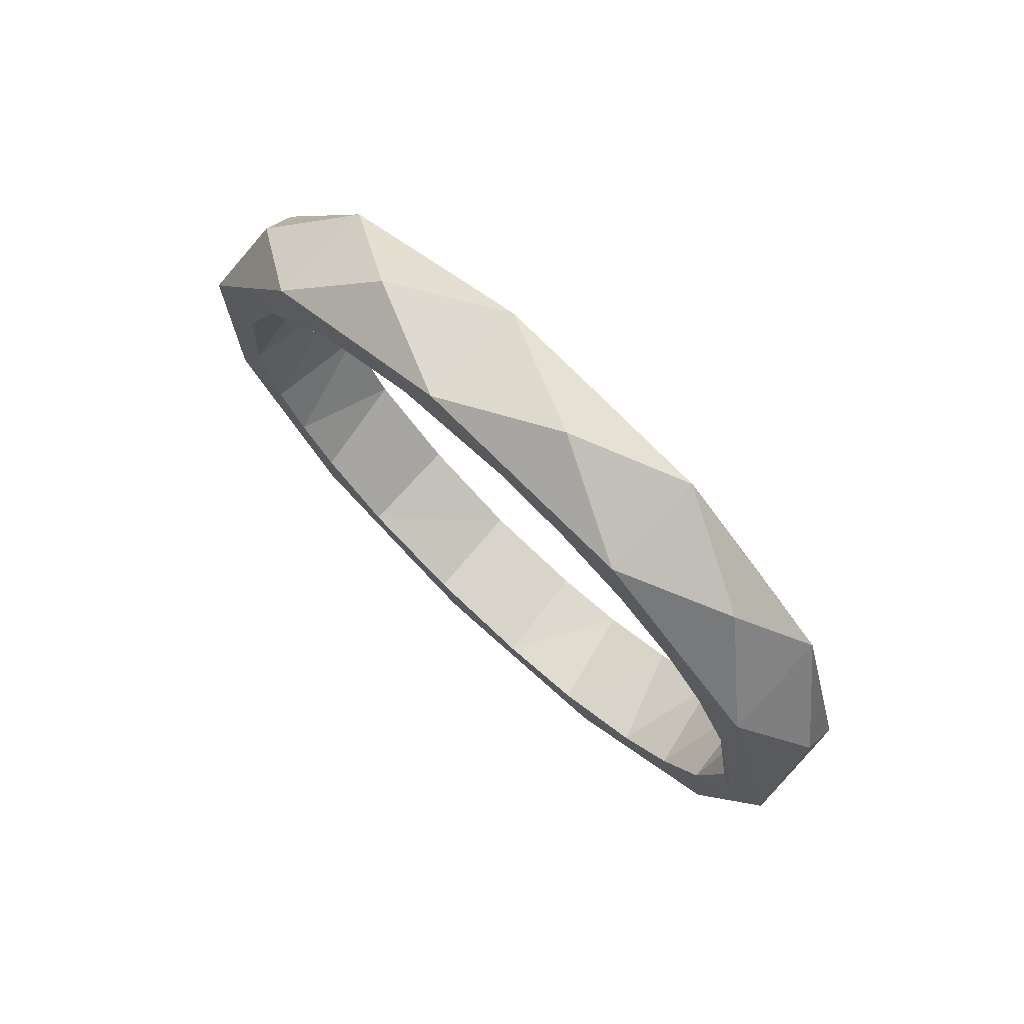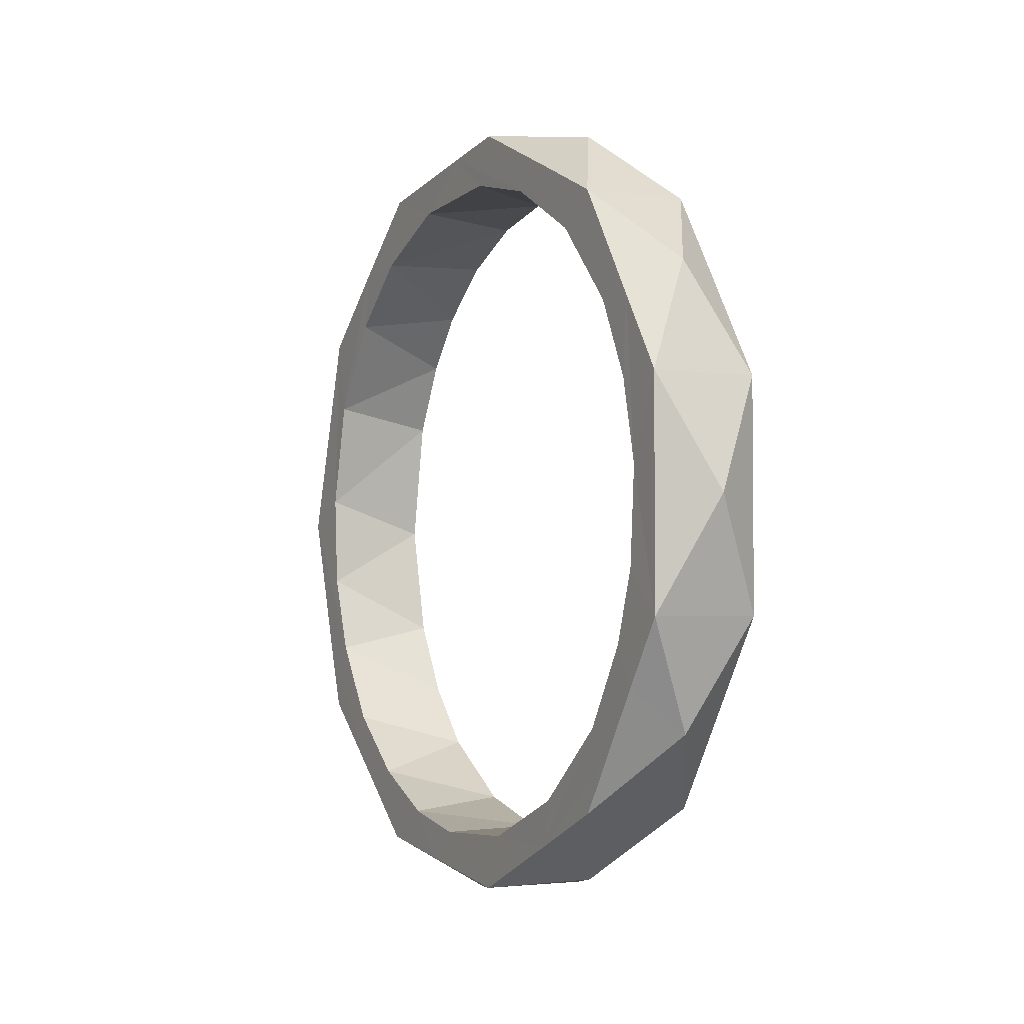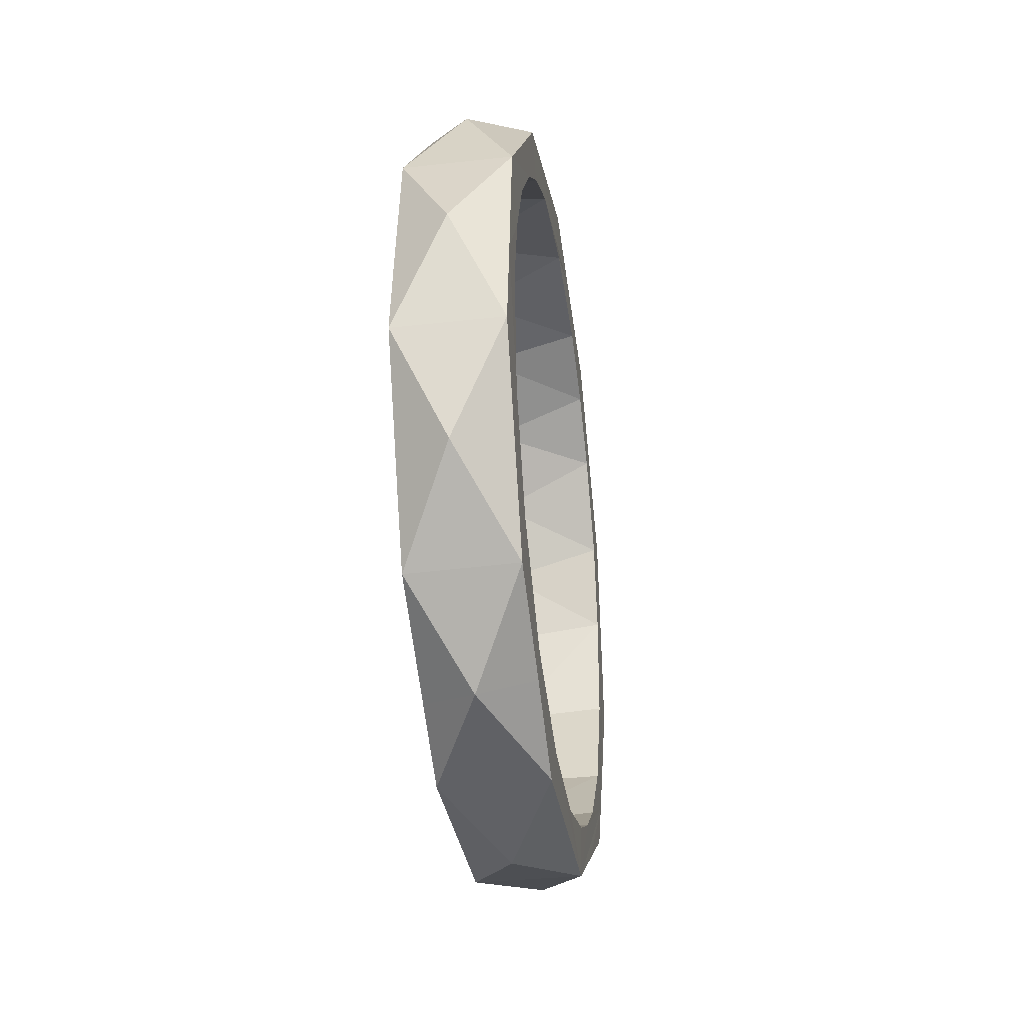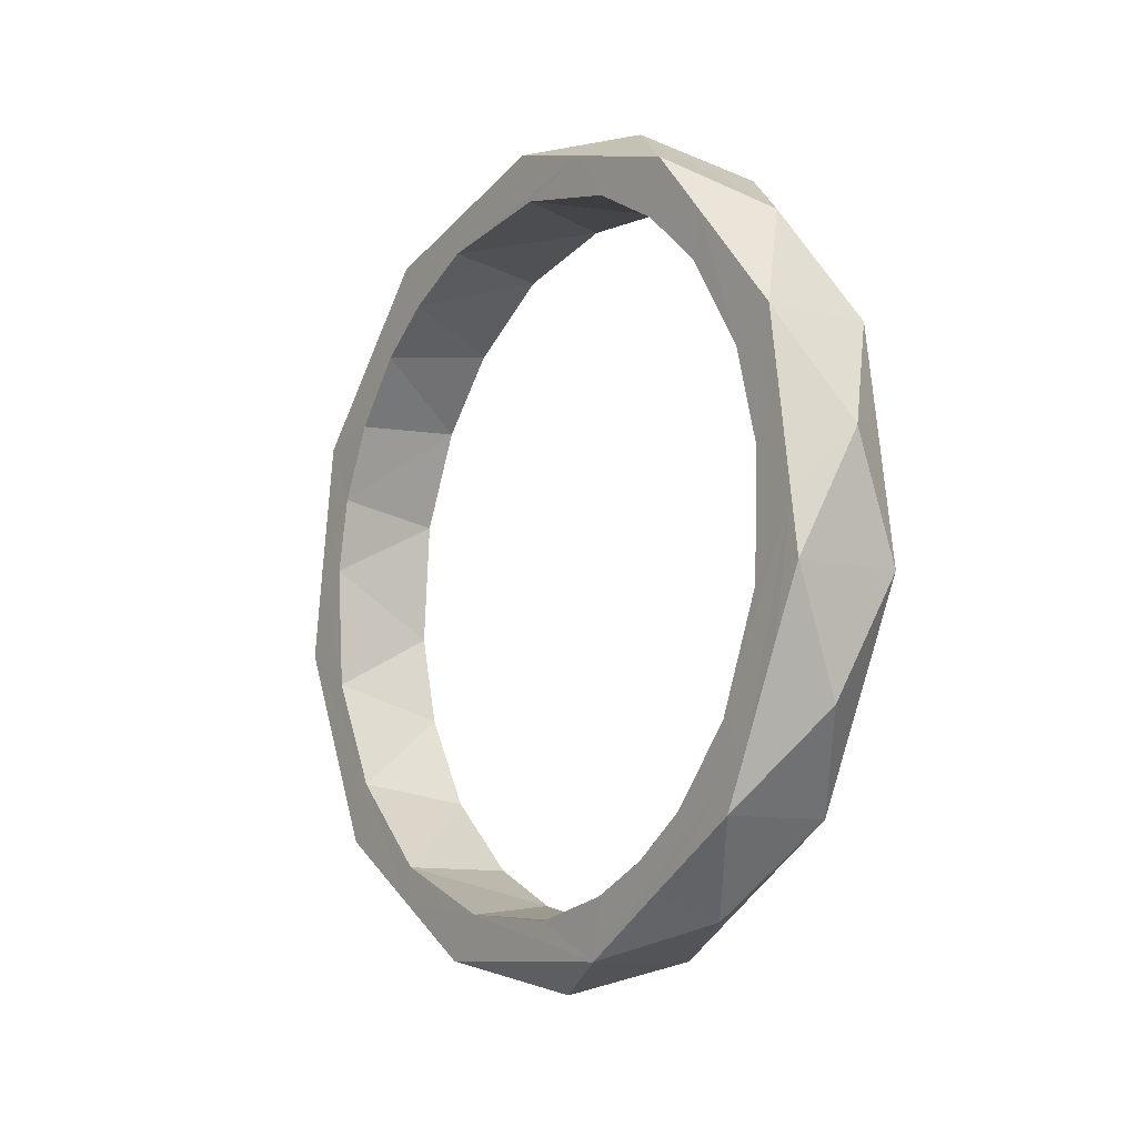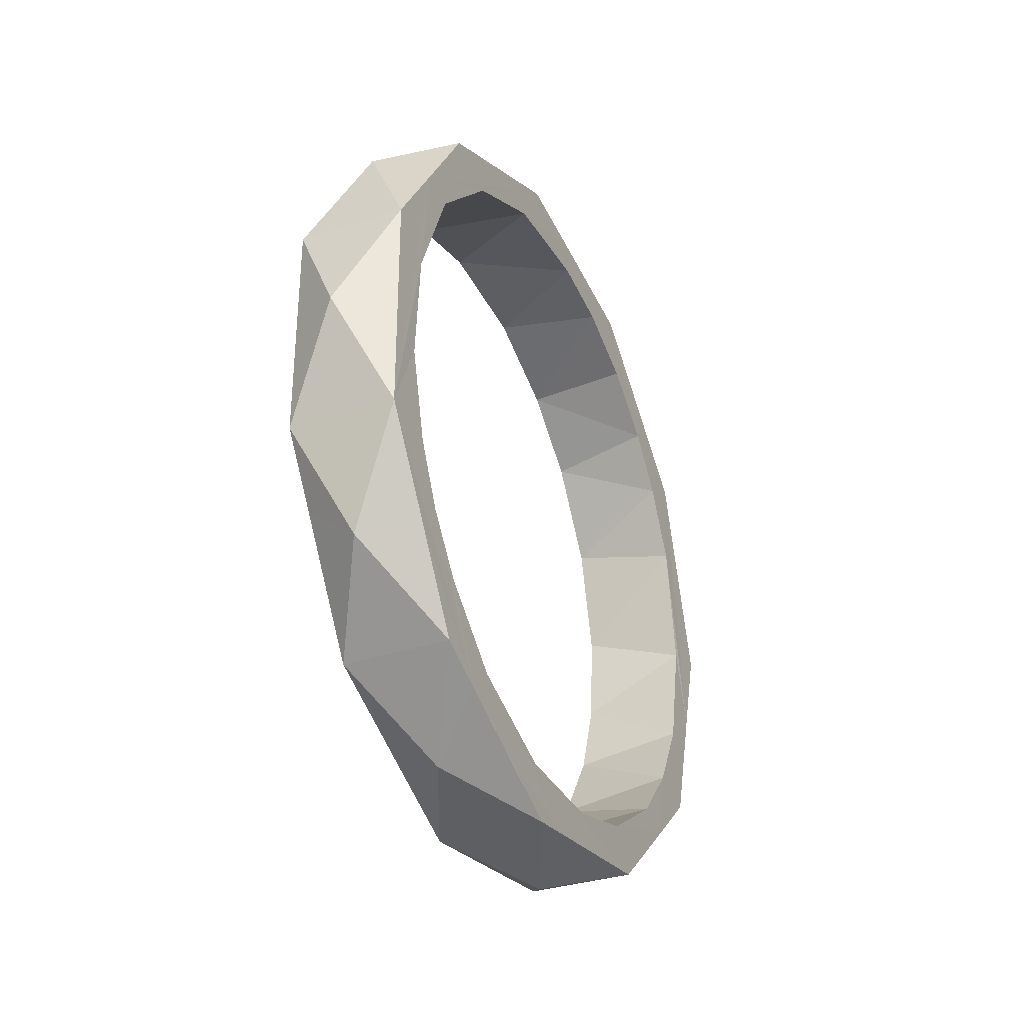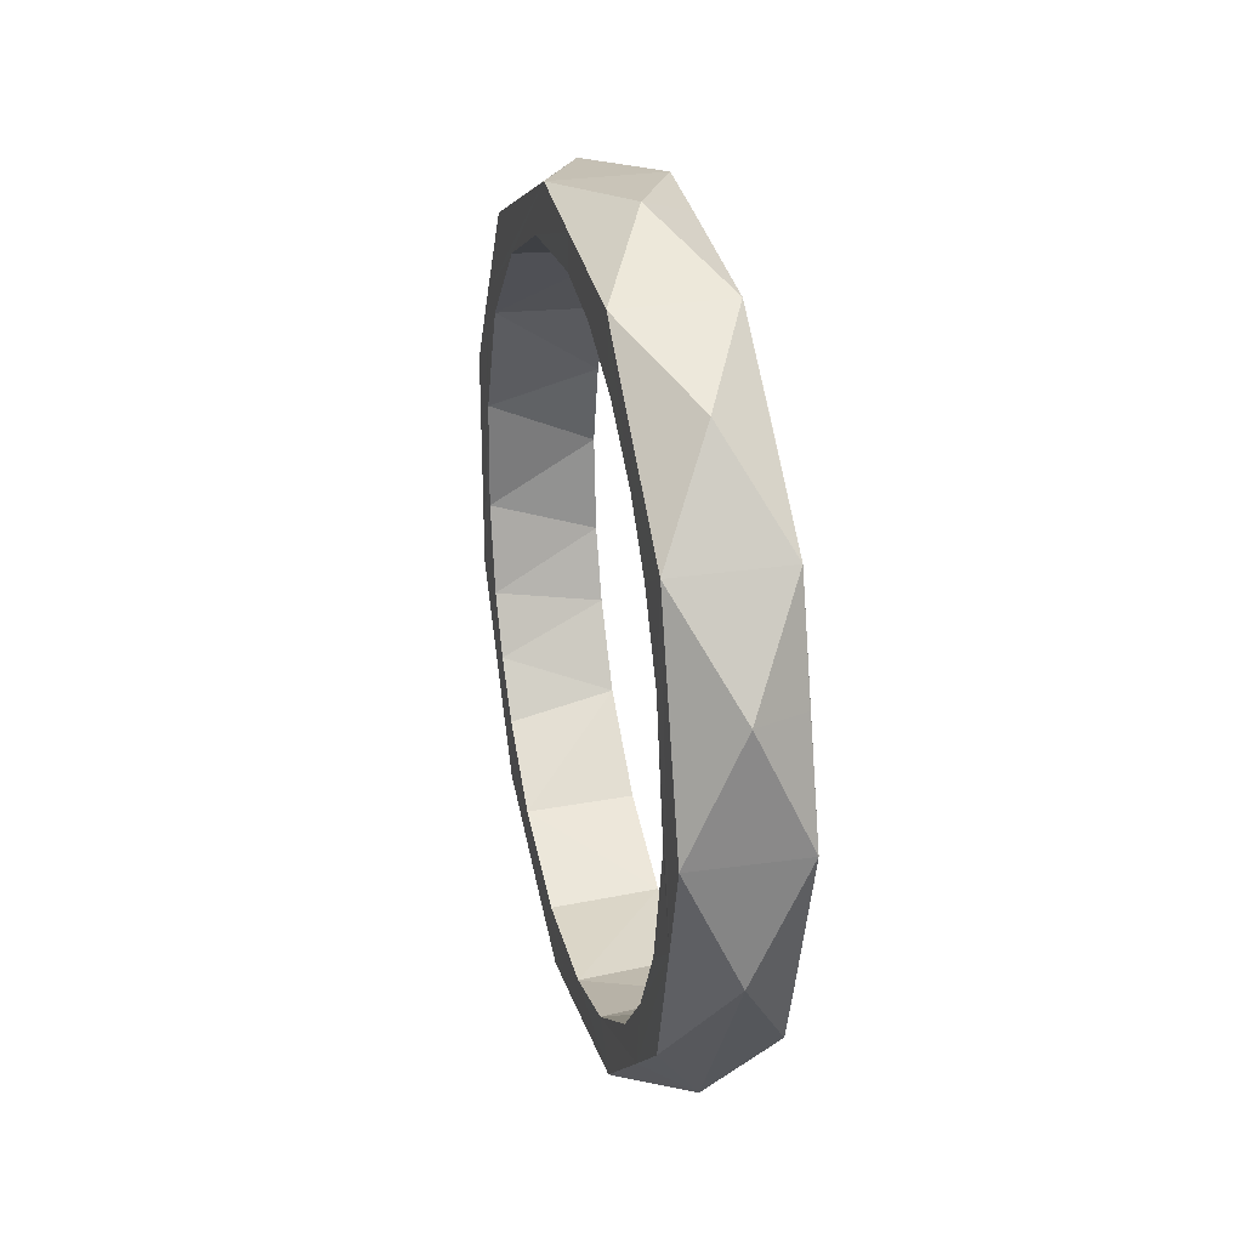
<metadata>
{"format":"obj","ext":"obj","renderer":"f3d","projection":"perspective","resolution":1024,"background":"white","views":[{"elev":73.8,"azim":-46.8,"up":"+Y"},{"elev":-2.9,"azim":151.7,"up":"+Y"},{"elev":-33.1,"azim":-171.5,"up":"+Z"},{"elev":-9.4,"azim":-35.9,"up":"+Z"},{"elev":-32.8,"azim":-155.4,"up":"+Y"},{"elev":27.6,"azim":-13.7,"up":"+Y"}]}
</metadata>
<code>
o ring2-dec
v -0.1496 0.2154 -0.929
v 0.1492 0.5159 -0.9172
v 0.149 -0.9348 -0.4814
v -0.1483 -0.09081 -0.95
v -0.15 -0.8779 0.3757
v -0.1498 -0.6434 -0.7021
v -0.1497 0.6728 0.6744
v -0.000432 1.124 0.1617
v 0.00041 -1.033 -0.4727
v -0.1487 -0.9953 0.4549
v -0.1496 0.5223 0.7949
v 0.1494 -1.031 0.205
v 0.1492 -0.3104 -1.05
v 0.1484 0.07703 -0.9508
v -0.1494 -1.062 -0.005432
v 0.1505 -0.00431 1.094
v -0.149 -0.9449 0.1228
v -0.1493 0.7755 -0.5544
v -0.1499 0.3221 0.8991
v -0.1493 -0.9338 -0.199
v 0.1493 -0.4354 0.9667
v 0.1494 0.2966 1.008
v 0.1491 0.07293 0.9508
v -0.1496 -1 -0.3365
v -0.1489 0.9489 0.08498
v -0.1495 0.7919 0.6898
v 0.1493 -0.6744 -0.8147
v -0.1496 0.9073 0.2907
v -0.1496 -0.4972 -0.8111
v 3.1e-05 0.6157 -0.9544
v -0.148 -0.02897 0.9567
v 0.1496 0.9241 0.2411
v 0.1496 -0.383 -0.8713
v 0.1494 0.9146 -0.5254
v 0.1493 -0.9313 -0.2156
v -0.1496 0.8131 0.4953
v -0.1494 1.083 -0.1555
v -0.1491 -0.3091 -1.05
v 0.1496 0.3051 -0.9016
v 0.1492 0.9487 -0.09885
v 0.1494 1.054 0.05106
v -5.7e-05 1.033 -0.4727
v -0.1491 -0.7193 0.6251
v -0.1496 1.047 0.09971
v -0.1496 -0.3493 0.8872
v -0.1492 -0.7491 0.7393
v 0.1493 0.5911 0.9211
v 0.1491 -0.9473 0.09263
v -0.1497 0.9219 -0.2565
v 0.1479 0.9958 0.4542
v 0.1499 0.3787 0.8784
v 0.000327 -0.858 0.744
v -0.1494 0.5534 -0.8926
v 0.1498 -0.6354 0.7129
v -0.1491 0.5924 0.9203
v 0.1495 -0.1922 0.9331
v -0.1488 -1.083 -0.1573
v 0.1492 0.3099 -1.05
v -0.149 -0.5901 0.9217
v 0.149 0.6334 0.7115
v 0.1496 0.5189 -0.8003
v -0.1495 -0.5529 0.7744
v 0.000203 3.1e-05 -1.136
v -0.1497 0.5312 -0.7963
v -0.1492 -0.8256 -0.7184
v 0.1496 -0.4123 0.8586
v 0.1497 -0.8094 -0.5042
v -0.1503 0.001789 1.094
v -0.1496 0.3589 0.9891
v -0.1489 0.9945 0.4565
v 6.5e-05 -0.6126 -0.9564
v -0.1491 0.8281 -0.7154
v 0.1495 -0.9028 0.3075
v 0.1493 1.083 -0.1571
v 0.1493 -0.4931 -0.931
v 0.1487 -0.5994 0.9149
v 0.000114 0.3197 1.09
v 0.1497 -0.796 0.5212
v 0.1498 0.8867 -0.3495
v 0.1497 0.8054 0.5099
v 0.1494 -0.7925 0.689
v -0.1496 -0.3341 -0.8917
v 0.149 -0.8264 -0.7175
v -0.1497 -0.8144 -0.4992
v 0.1496 -1.083 -0.1568
v 0.000138 0.8578 0.7444
v 0.1496 -0.1863 -0.9342
v 0.00019 -0.3223 1.089
v -0.1492 -0.8912 -0.5762
v 0.1497 0.7408 -0.6017
v 0.1493 -0.9945 0.4565
v 0.149 0.8244 -0.7198
v 0.149 -0.6031 -0.7404
v 5.7e-05 -1.124 0.1612
v -0.1496 -0.557 -0.8902
v -0.1485 0.3098 -1.05
v -0.1494 -0.2509 1.021
v 0.1497 0.795 0.6861
f 77 47 55
f 31 23 56
f 35 17 48
f 13 71 38
f 10 94 91
f 65 71 83
f 63 96 58
f 65 83 9
f 9 3 85
f 81 52 91
f 67 84 35
f 70 8 44
f 35 20 17
f 61 64 39
f 33 82 29
f 14 4 87
f 97 31 45
f 47 16 23
f 55 11 19
f 36 80 7
f 82 4 38
f 87 82 33
f 18 53 64
f 93 67 3
f 84 67 93
f 84 6 89
f 73 5 78
f 48 17 73
f 1 4 14
f 29 38 89
f 44 49 25
f 35 48 85
f 97 62 46
f 61 90 64
f 54 62 66
f 25 32 28
f 39 64 1
f 18 79 49
f 20 35 84
f 17 5 73
f 7 80 60
f 93 33 29
f 19 23 31
f 23 16 56
f 8 41 74
f 50 8 70
f 86 70 55
f 77 16 22
f 44 37 49
f 65 95 71
f 53 96 38
f 47 98 50
f 50 80 32
f 41 32 40
f 55 69 77
f 68 97 88
f 76 88 52
f 27 75 3
f 52 10 91
f 63 13 38
f 74 42 37
f 76 81 21
f 13 14 87
f 17 20 10
f 75 71 13
f 16 88 21
f 75 93 3
f 2 34 90
f 94 12 91
f 41 79 34
f 51 47 23
f 80 98 60
f 58 14 13
f 13 87 33
f 59 97 46
f 70 7 26
f 2 58 30
f 48 73 12
f 1 38 4
f 89 15 84
f 15 89 24
f 68 88 16
f 97 55 19
f 70 36 7
f 98 47 51
f 48 12 85
f 2 61 39
f 52 59 46
f 37 72 53
f 9 83 3
f 92 2 30
f 86 50 70
f 37 18 49
f 18 64 90
f 69 68 77
f 80 50 98
f 77 22 47
f 69 55 68
f 89 38 95
f 26 7 55
f 34 79 90
f 10 52 46
f 97 19 31
f 74 37 8
f 83 71 27
f 64 53 1
f 76 52 81
f 84 93 6
f 66 16 21
f 10 15 94
f 57 9 85
f 7 60 11
f 96 53 30
f 56 16 66
f 73 78 81
f 89 65 9
f 41 40 79
f 18 90 79
f 58 2 14
f 20 15 10
f 11 60 51
f 28 80 36
f 85 3 35
f 41 50 32
f 98 51 60
f 20 84 15
f 76 21 88
f 67 35 3
f 44 25 28
f 49 40 25
f 45 62 97
f 81 12 73
f 31 56 45
f 13 33 75
f 89 95 65
f 72 42 92
f 52 88 59
f 2 90 61
f 92 34 2
f 74 41 34
f 37 53 18
f 34 92 42
f 55 7 11
f 55 97 68
f 15 24 57
f 6 93 29
f 56 66 45
f 85 12 94
f 89 57 24
f 53 38 1
f 30 58 96
f 8 50 41
f 30 72 92
f 85 94 57
f 5 10 46
f 33 93 75
f 43 62 54
f 86 55 47
f 27 3 83
f 54 66 21
f 70 44 28
f 82 38 29
f 2 39 14
f 29 89 6
f 55 70 26
f 70 28 36
f 62 43 46
f 12 81 91
f 79 40 49
f 16 77 68
f 44 8 37
f 53 72 30
f 42 72 37
f 88 97 59
f 62 45 66
f 96 63 38
f 78 54 81
f 54 21 81
f 40 32 25
f 47 22 16
f 86 47 50
f 43 5 46
f 95 38 71
f 89 9 57
f 1 14 39
f 87 4 82
f 11 51 19
f 5 17 10
f 78 43 54
f 75 27 71
f 32 80 28
f 13 63 58
f 51 23 19
f 78 5 43
f 74 34 42
f 94 15 57

</code>
